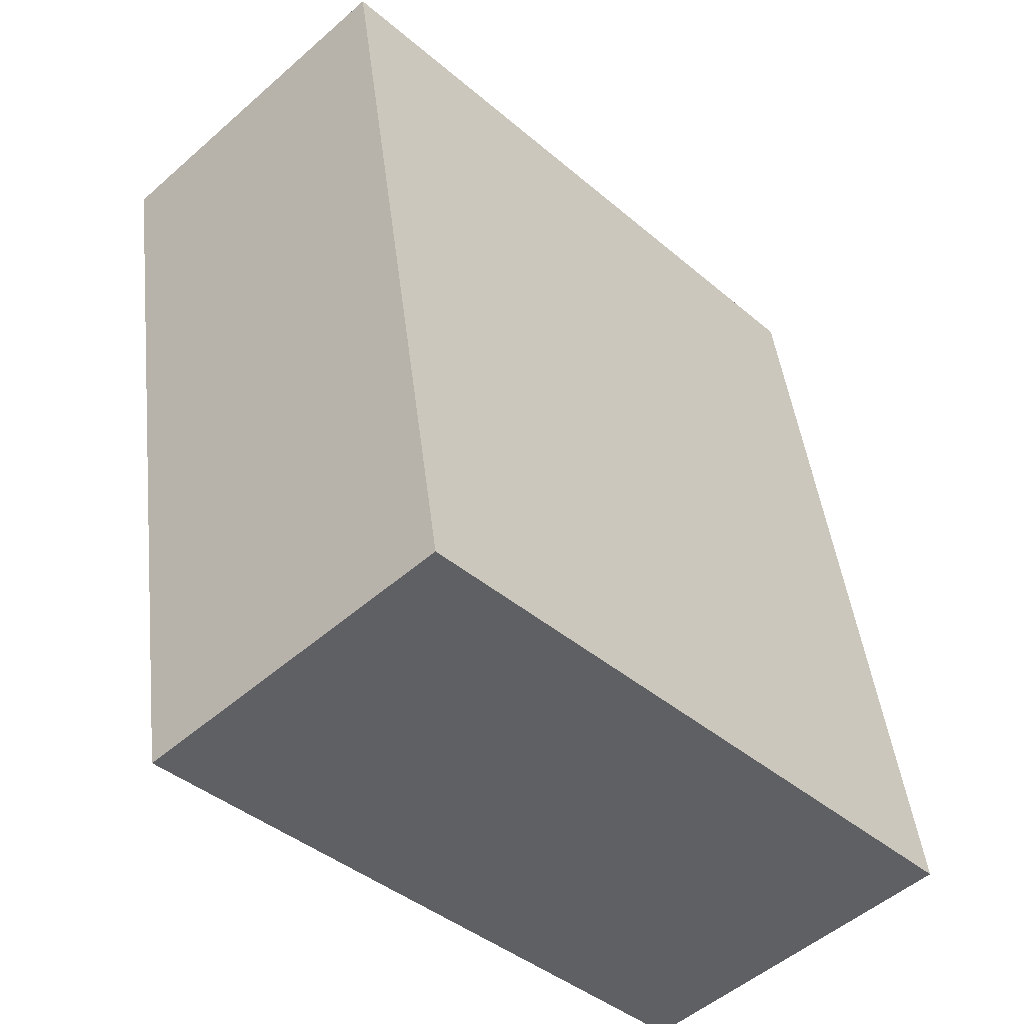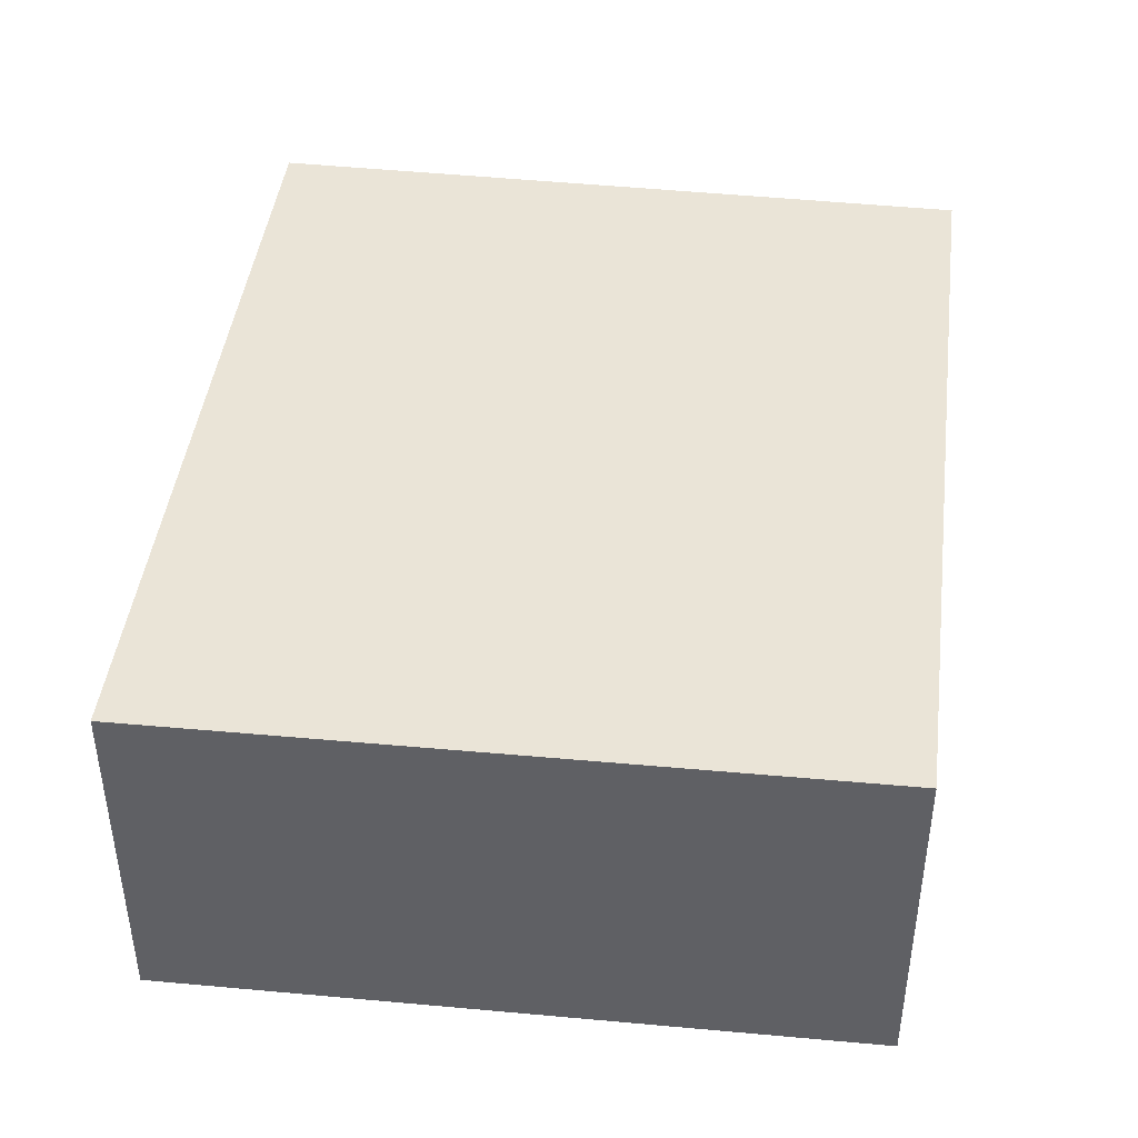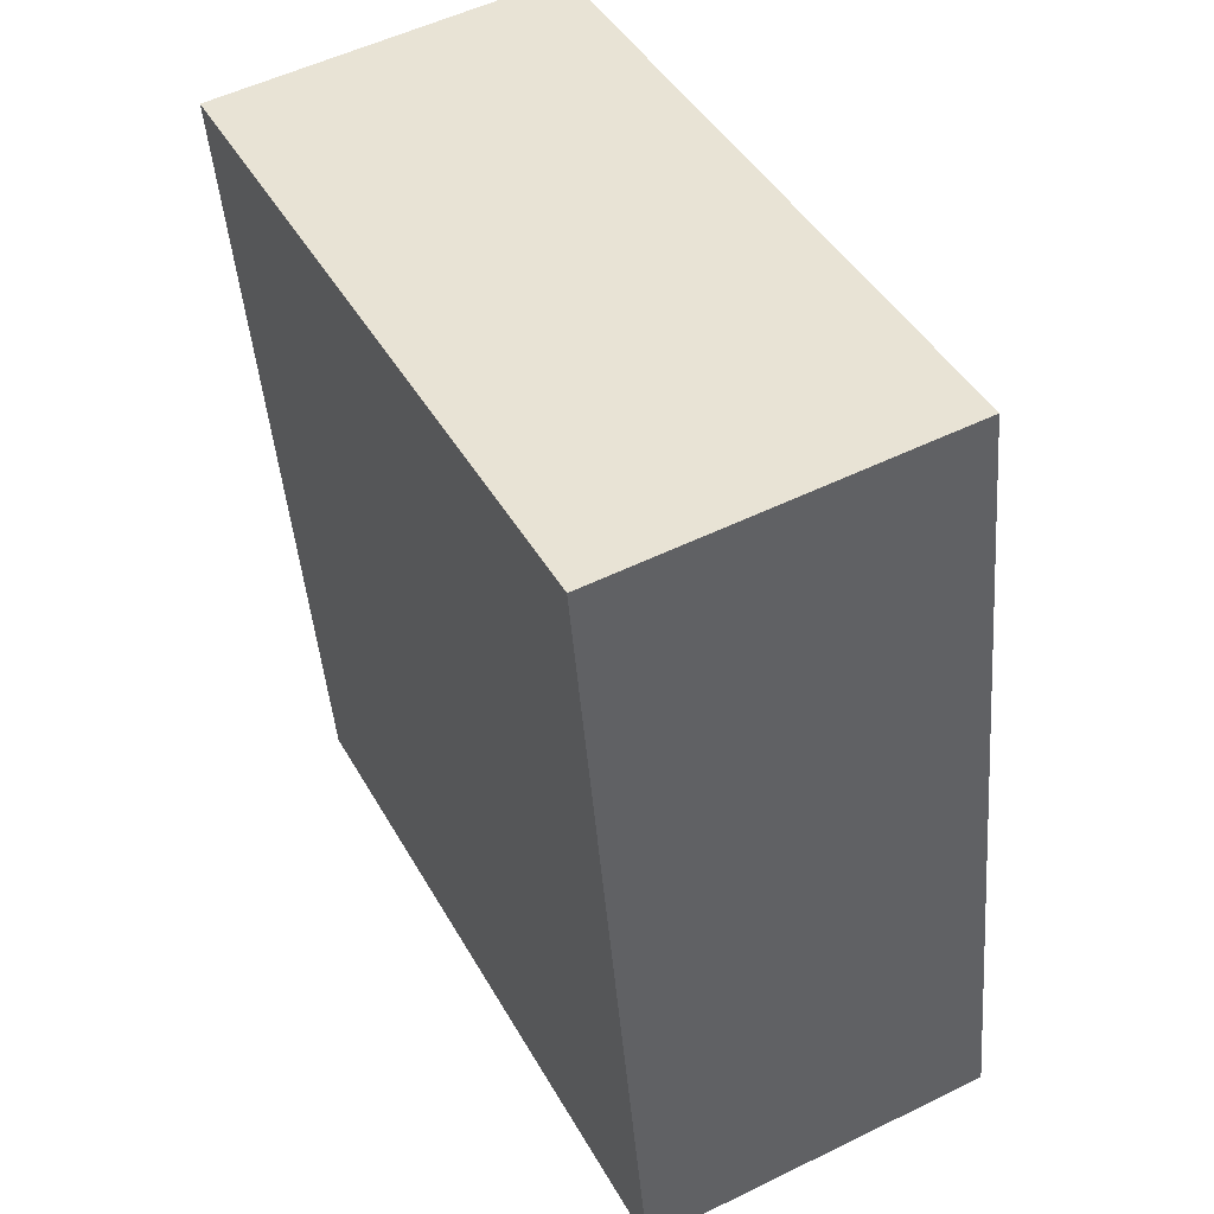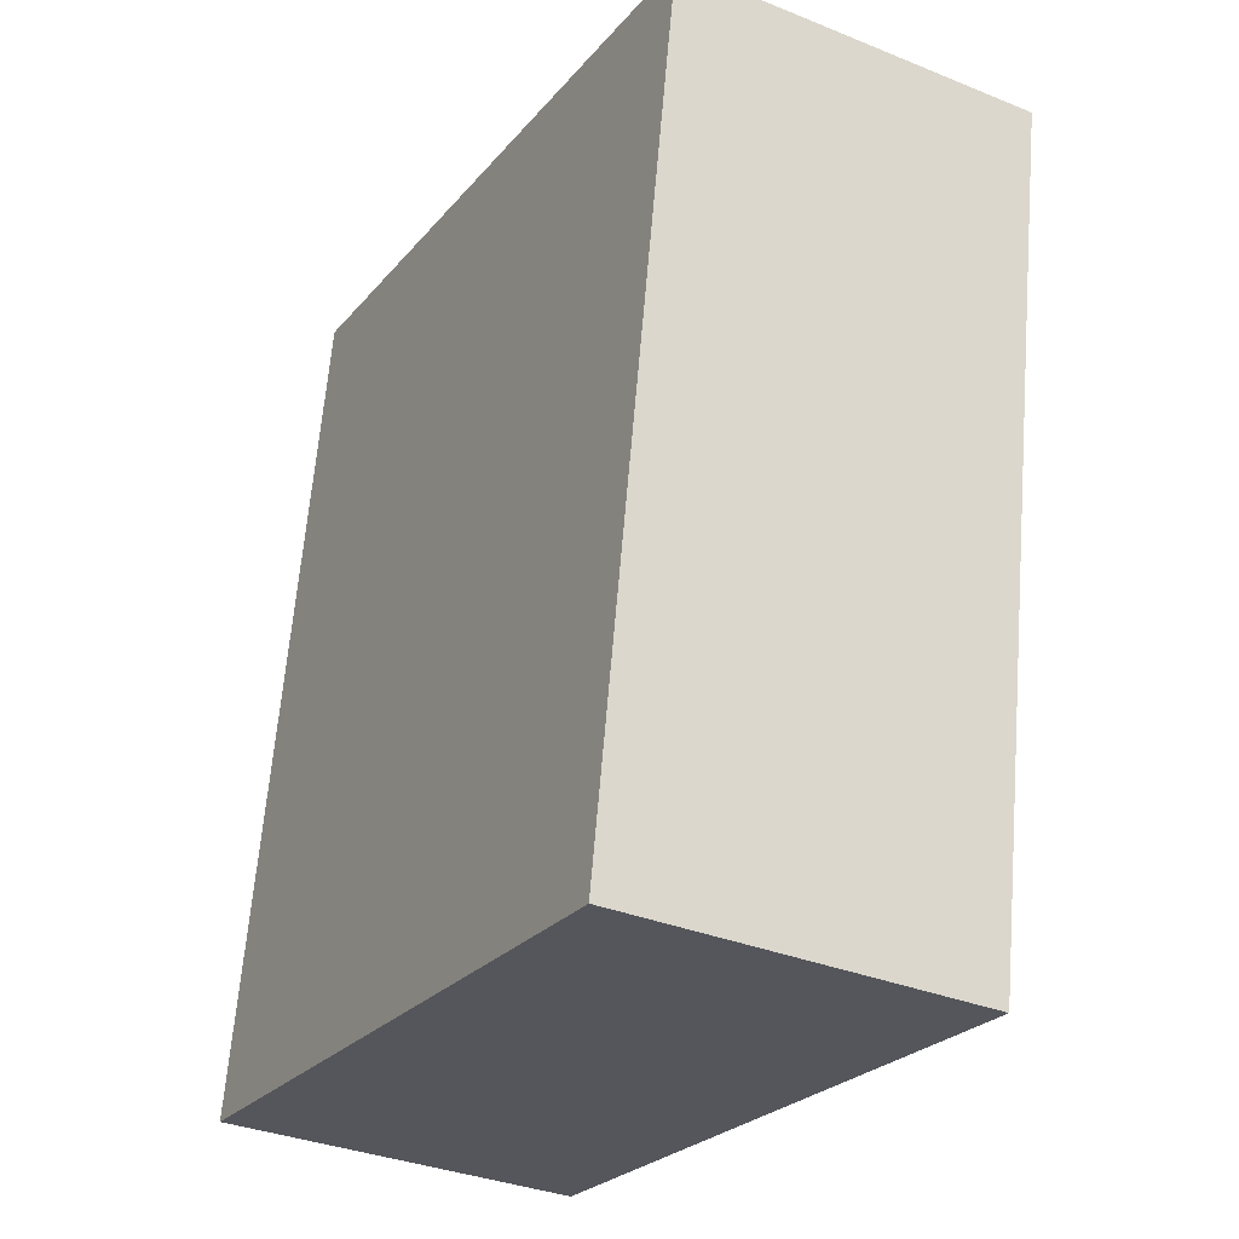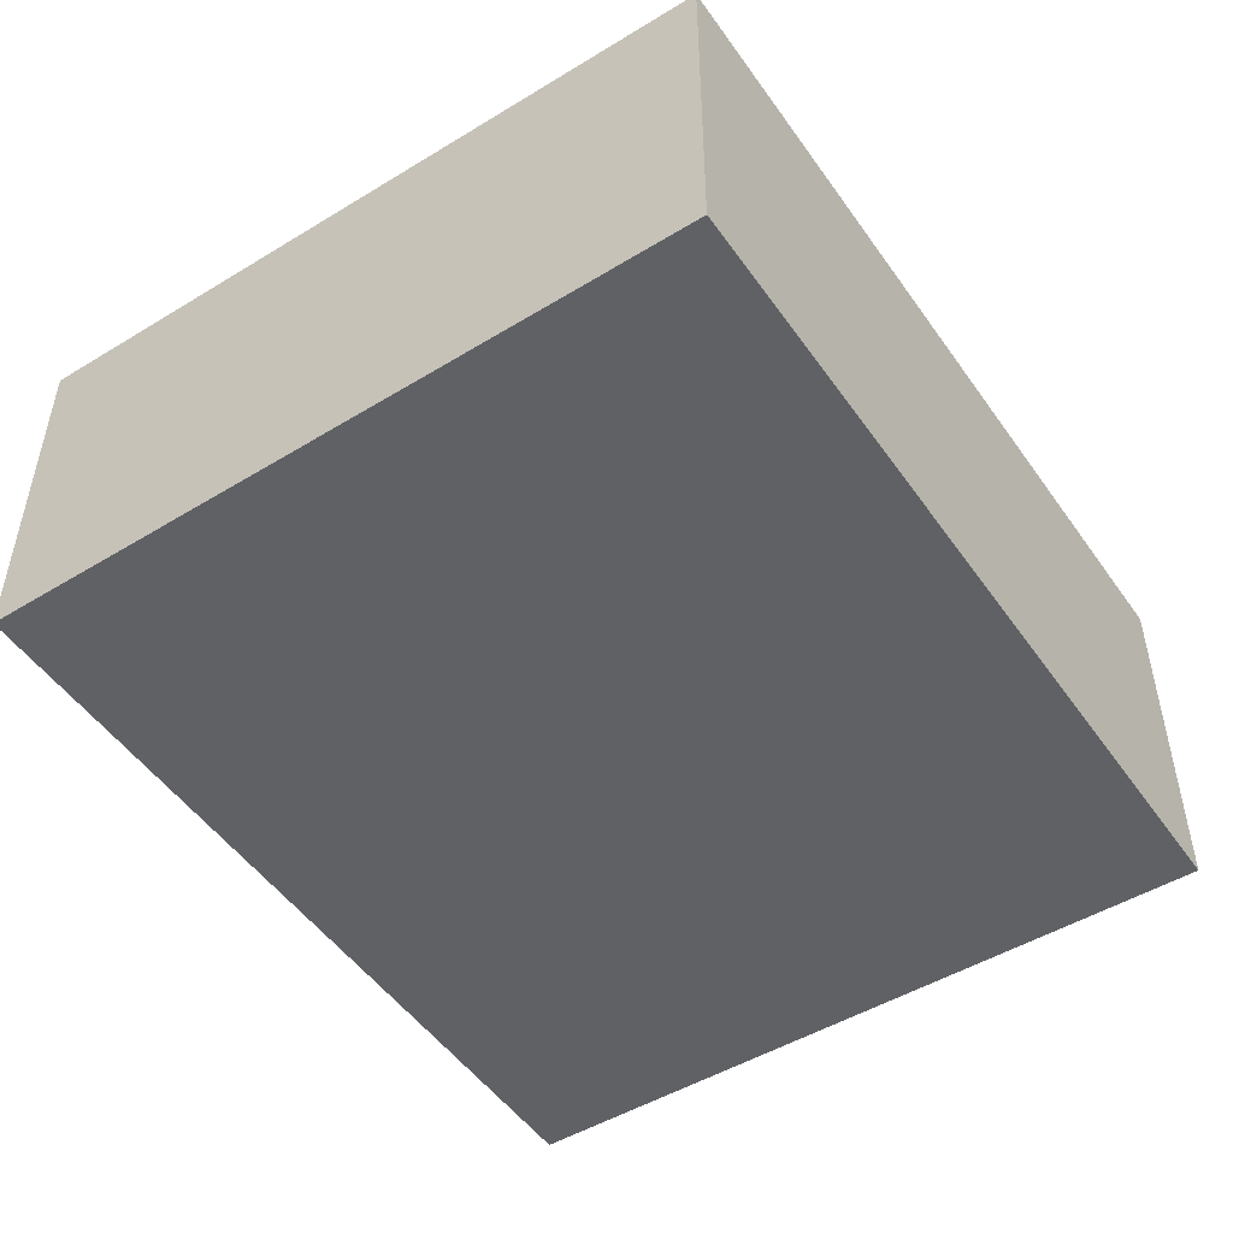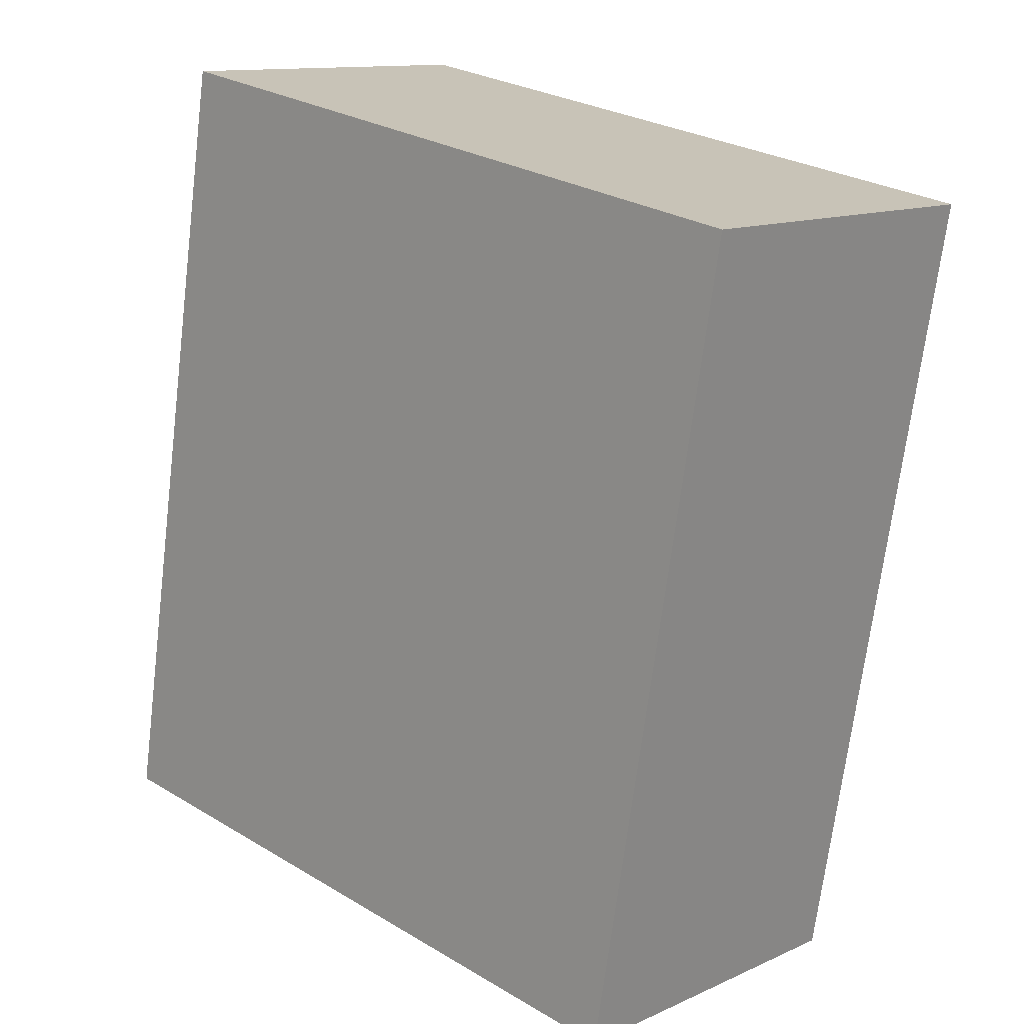
<metadata>
{"format":"obj","ext":"obj","renderer":"f3d","projection":"perspective","resolution":1024,"background":"white","views":[{"elev":-51.5,"azim":-46.5,"up":"+Z"},{"elev":43.6,"azim":177.3,"up":"+Y"},{"elev":53.4,"azim":62.4,"up":"+Z"},{"elev":-34.0,"azim":-118.8,"up":"+Z"},{"elev":-50.4,"azim":24.1,"up":"+Y"},{"elev":12.3,"azim":-136.5,"up":"+Z"}]}
</metadata>
<code>
v  0 0 0
v  6.469 3.277e-16 -5.351
v  5.396 -5.7e-17 0.9309
v  1.078 3.789e-16 -6.188
v  5.844e-05 2.746 -8.69e-05
v  5.396 2.746 0.9308
v  6.47 2.746 -5.351
v  1.078 2.746 -6.188
g defaultobject
f 1 2 3
f 2 1 4
f 3 5 1
f 5 3 6
f 2 6 3
f 6 2 7
f 8 2 4
f 2 8 7
f 5 4 1
f 4 5 8
f 6 8 5
f 8 6 7

</code>
